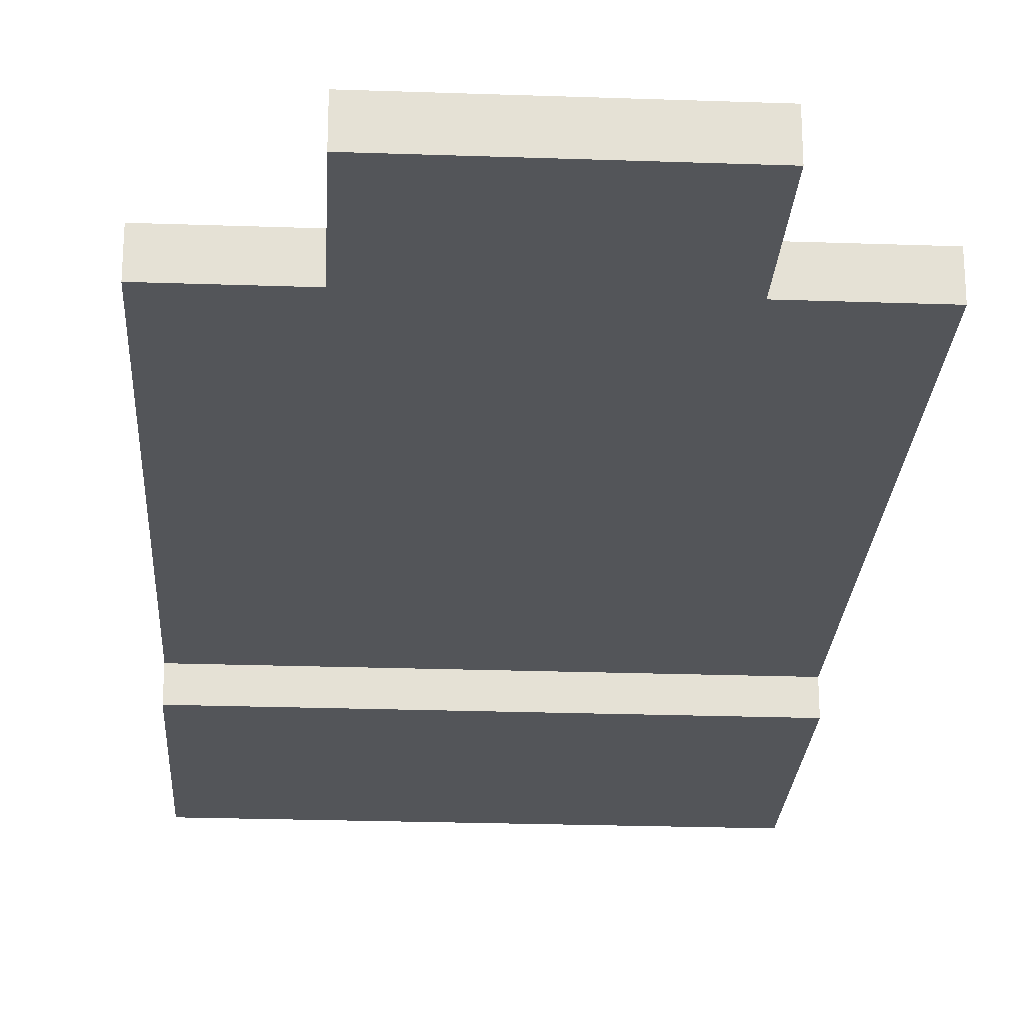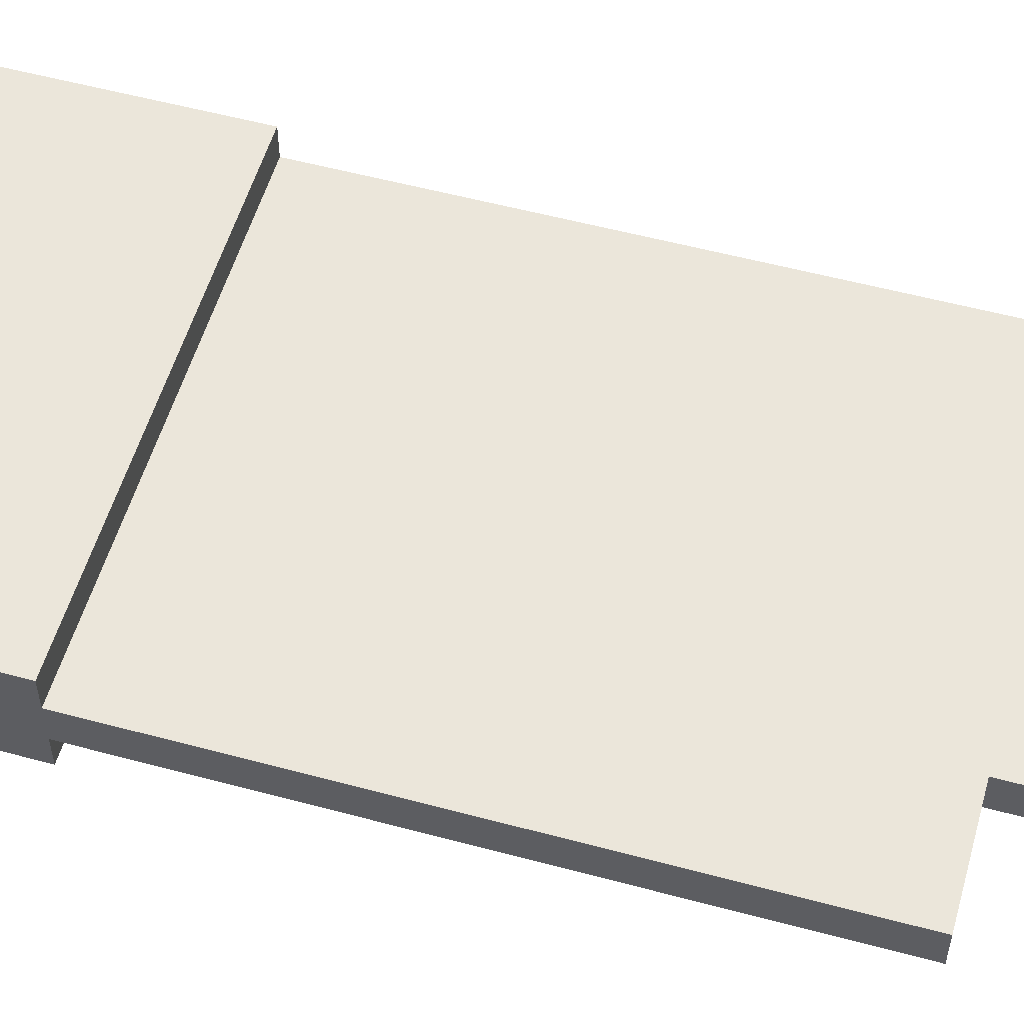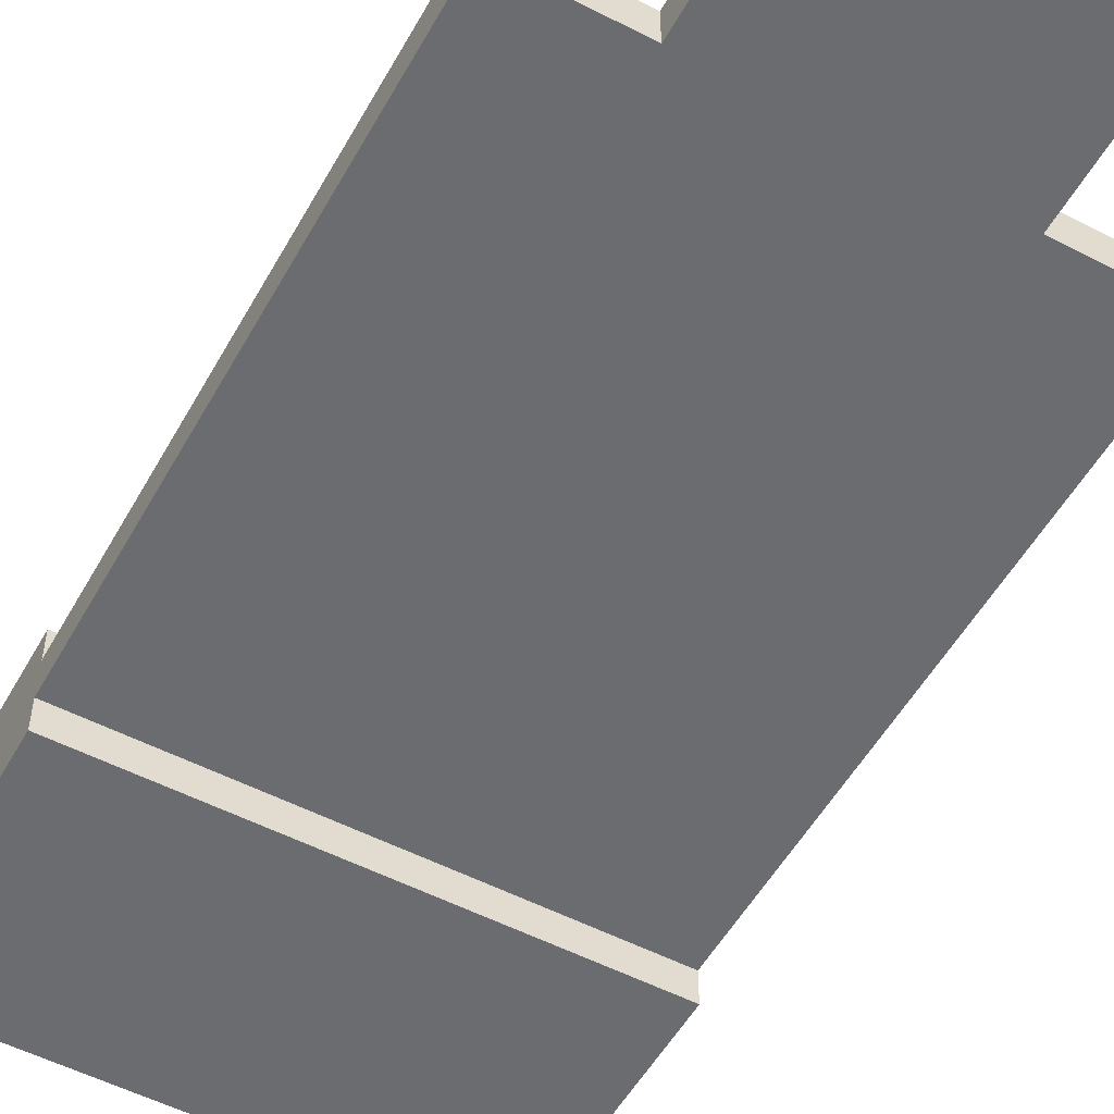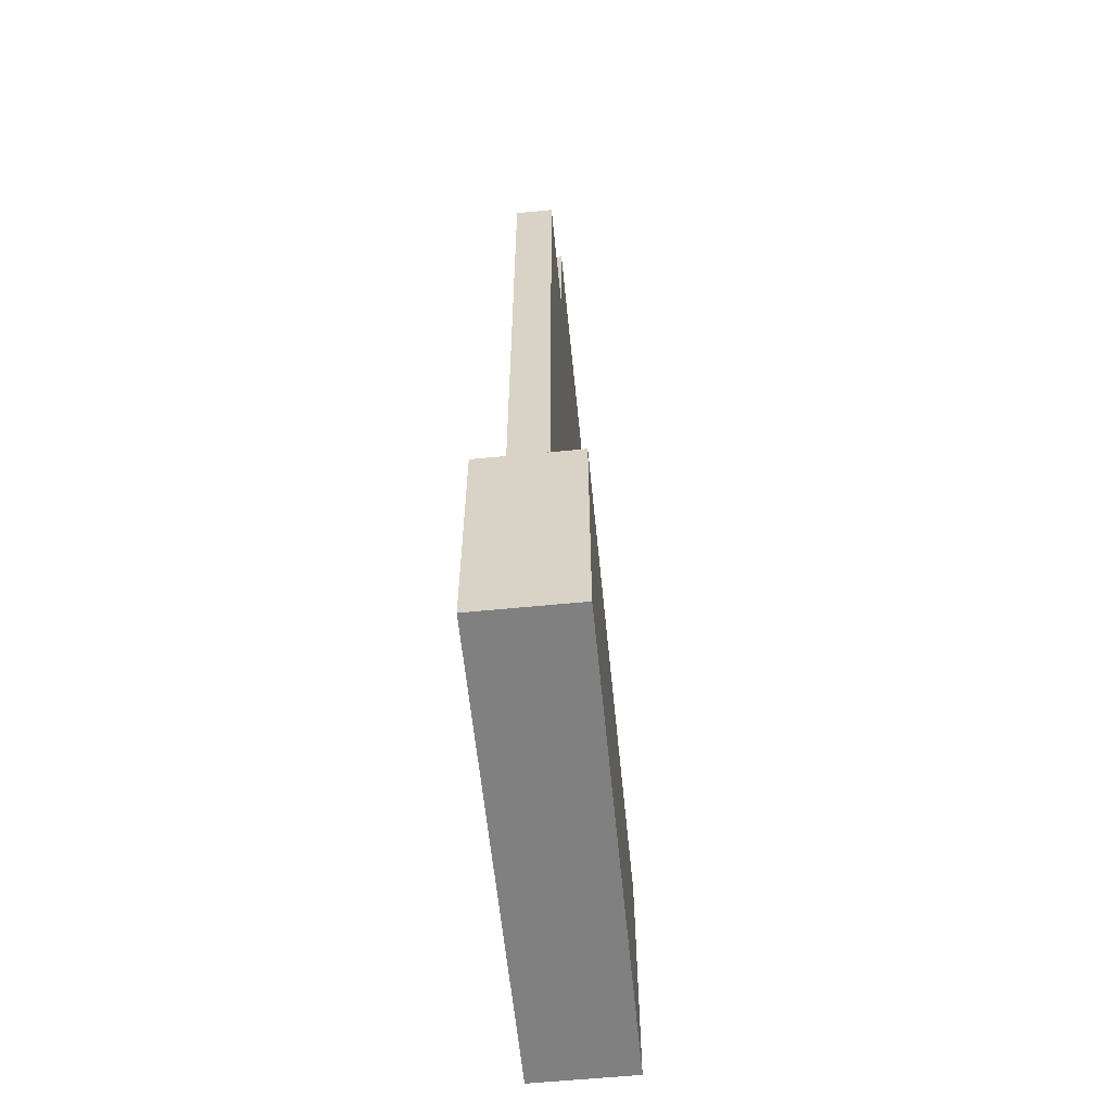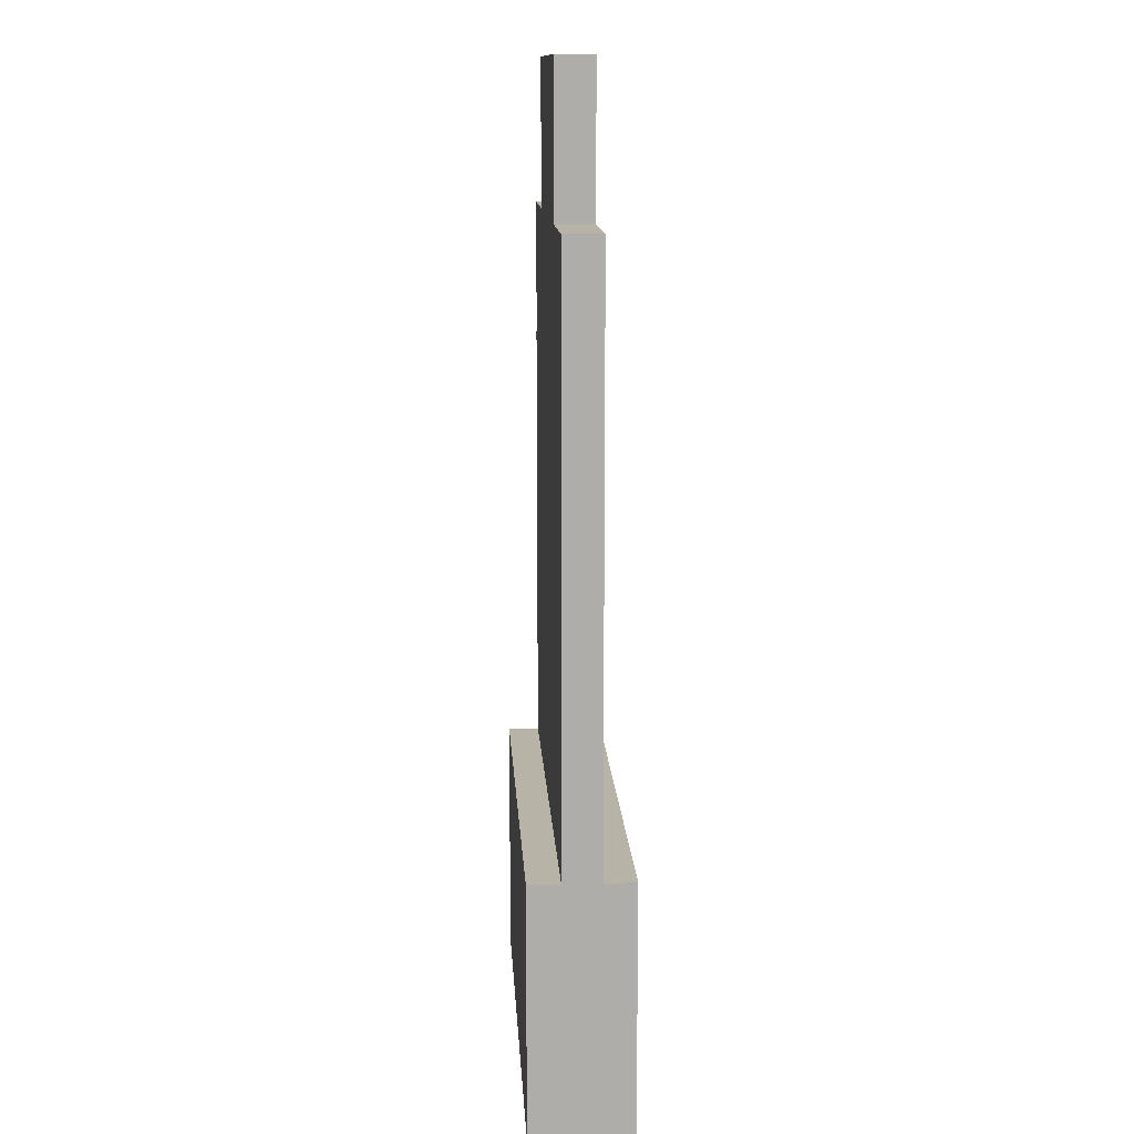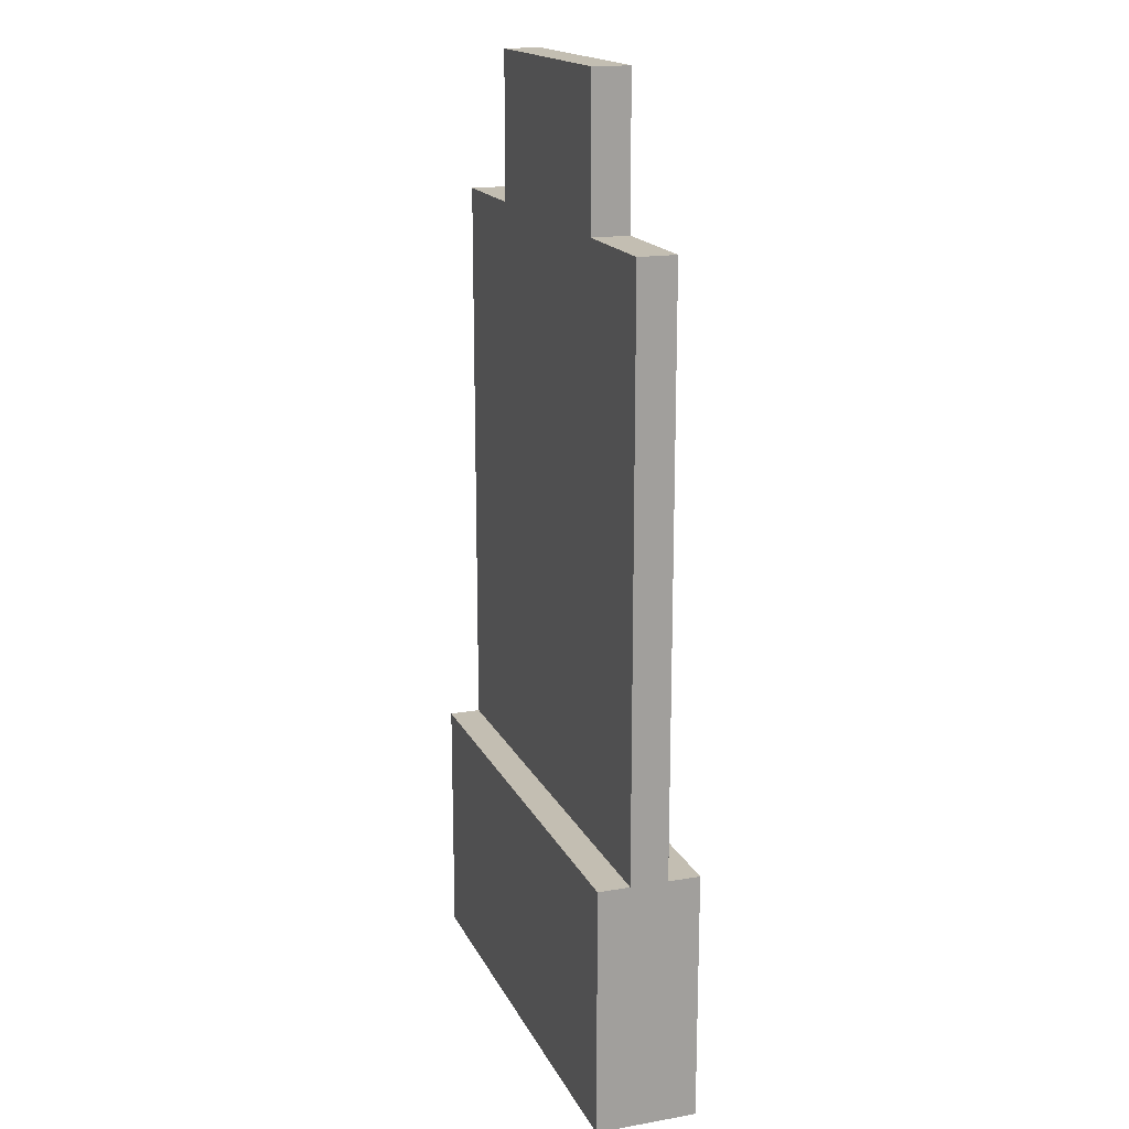
<metadata>
{"format":"obj","ext":"obj","renderer":"f3d","projection":"perspective","resolution":1024,"background":"white","views":[{"elev":-24.2,"azim":176.7,"up":"+Z"},{"elev":55.0,"azim":105.9,"up":"+Z"},{"elev":-53.7,"azim":151.1,"up":"+Z"},{"elev":-60.2,"azim":95.7,"up":"+Y"},{"elev":12.9,"azim":86.7,"up":"+Y"},{"elev":17.3,"azim":-109.2,"up":"+Y"}]}
</metadata>
<code>
o target_002
v -0.6728 6e-06 0.1438
v -0.6728 6e-06 -0.1438
v 0.6728 6e-06 0.1438
v 0.6728 6e-06 -0.1438
v -0.6728 0.7106 0.1438
v -0.6728 0.7106 -0.1438
v 0.6728 0.7106 -0.1438
v 0.6728 0.7106 0.1438
v -0.2984 2.405 0.05323
v -0.2984 2.721 0.05323
v -0.3507 2.353 -0.05323
v -0.3507 2.773 -0.05323
v 0.2984 2.405 0.05323
v 0.2984 2.721 0.05323
v 0.3507 2.353 -0.05323
v 0.3507 2.773 -0.05323
v -0.3507 2.353 0.05323
v -0.3507 2.773 0.05323
v 0.3507 2.773 0.05323
v 0.3507 2.353 0.05323
v -0.6728 2.353 -0.05323
v 0.6728 2.353 -0.05323
v -0.6728 0.7106 0.05323
v -0.6728 0.7106 -0.05323
v 0.6728 0.7106 -0.05323
v 0.6728 0.7106 0.05323
v -0.6728 2.353 0.05323
v 0.111 2.028 0.05323
v 0.6728 2.353 0.05323
v -0.111 2.028 0.05323
v -0.2824 2.174 0.06157
v -0.2055 2.147 0.06157
v -0.5047 1.975 0.06157
v -0.4579 1.923 0.06157
v 0.2622 2.113 0.06157
v 0.2886 2.19 0.06157
v 0.4632 1.893 0.06157
v 0.5037 1.977 0.06157
v -0.4874 1.073 0.06157
v -0.461 1.15 0.06157
v -0.2864 0.8529 0.06157
v -0.2342 0.9001 0.06157
v 0.4577 1.118 0.06157
v 0.5422 1.082 0.06157
v 0.1939 0.9102 0.06157
v 0.2427 0.8478 0.06157
v 0.4243 0.9292 0.05323
v -0.4243 0.9292 0.05323
v -0.4243 2.135 0.05323
v 0.4243 2.135 0.05323
v -0.2978 1.73 0.05323
v -0.1858 1.842 0.05323
v 0.1858 1.842 0.05323
v 0.2978 1.73 0.05323
v -0.2978 1.31 0.05323
v -0.1395 1.031 0.05323
v 0.1395 1.031 0.05323
v 0.2978 1.31 0.05323
v 0.111 1.842 0.05323
v -0.111 1.842 0.05323
f 2 4 3 1
f 3 8 5 1
f 4 7 8 3
f 2 6 7 4
f 1 5 6 2
f 8 7 6 5
f 17 18 12 11
f 11 12 16 15
f 15 16 19 20
f 13 14 10 9
f 11 15 20 17
f 16 12 18 19
f 9 10 18 17
f 14 13 20 19
f 13 9 17 20
f 10 14 19 18
f 23 27 21 24
f 24 21 22 25
f 25 22 29 26
f 57 58 54 53 59 60 52 51 55 56
f 22 21 27 29
f 48 49 27 23
f 50 47 26 29
f 47 48 23 26
f 34 32 31 33
f 38 36 35 37
f 42 40 39 41
f 46 44 43 45
f 48 55 51 49
f 47 57 56 48
f 51 52 49
f 53 54 50
f 50 54 58 47
f 55 48 56
f 57 47 58
f 49 50 29 27
f 49 52 60 30
f 59 28 30 60
f 50 28 59 53
f 30 28 50 49

</code>
